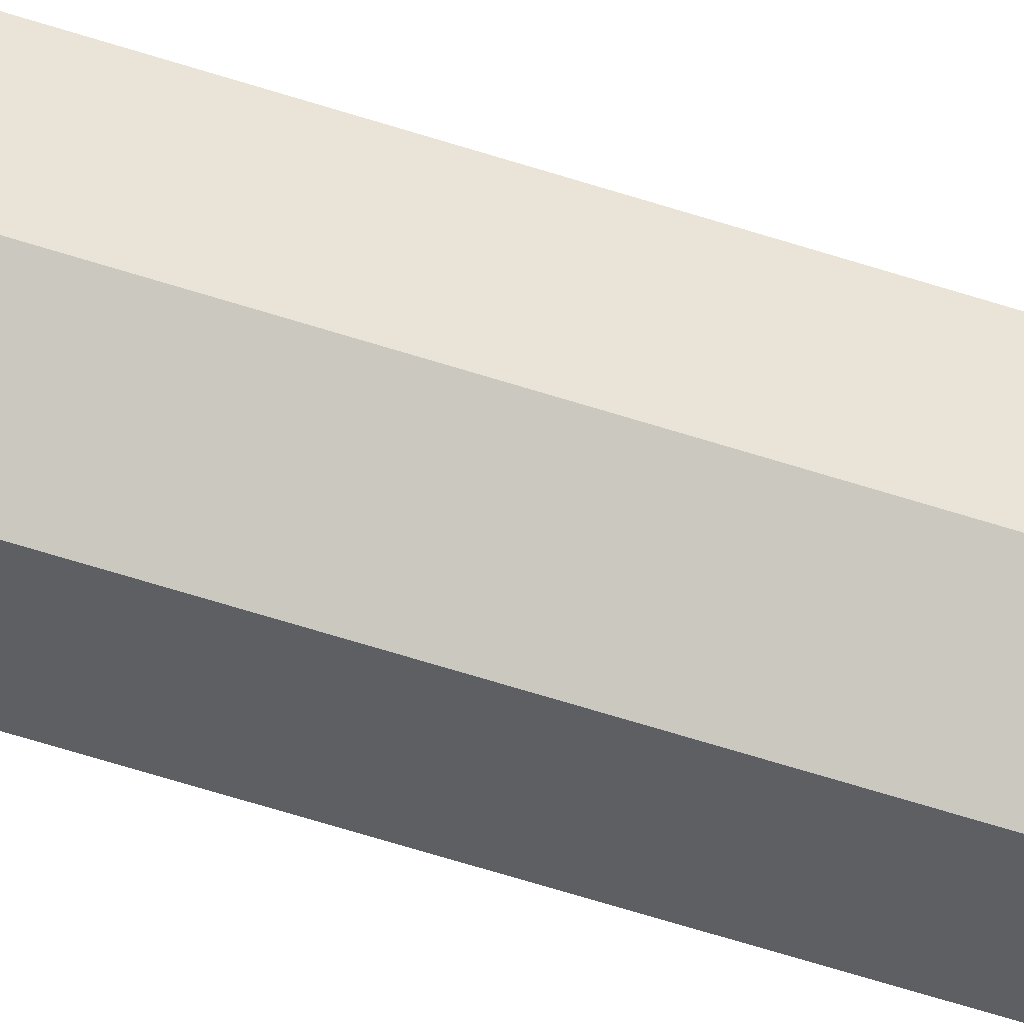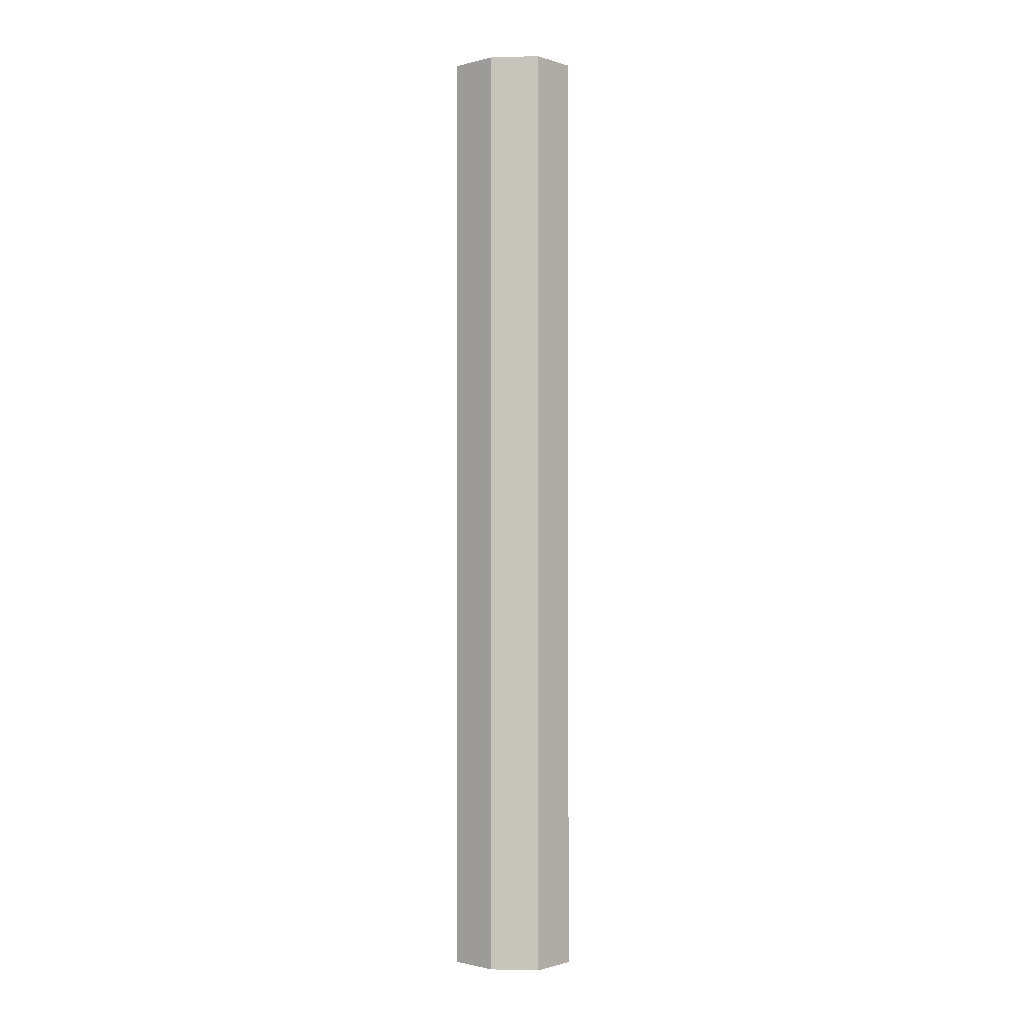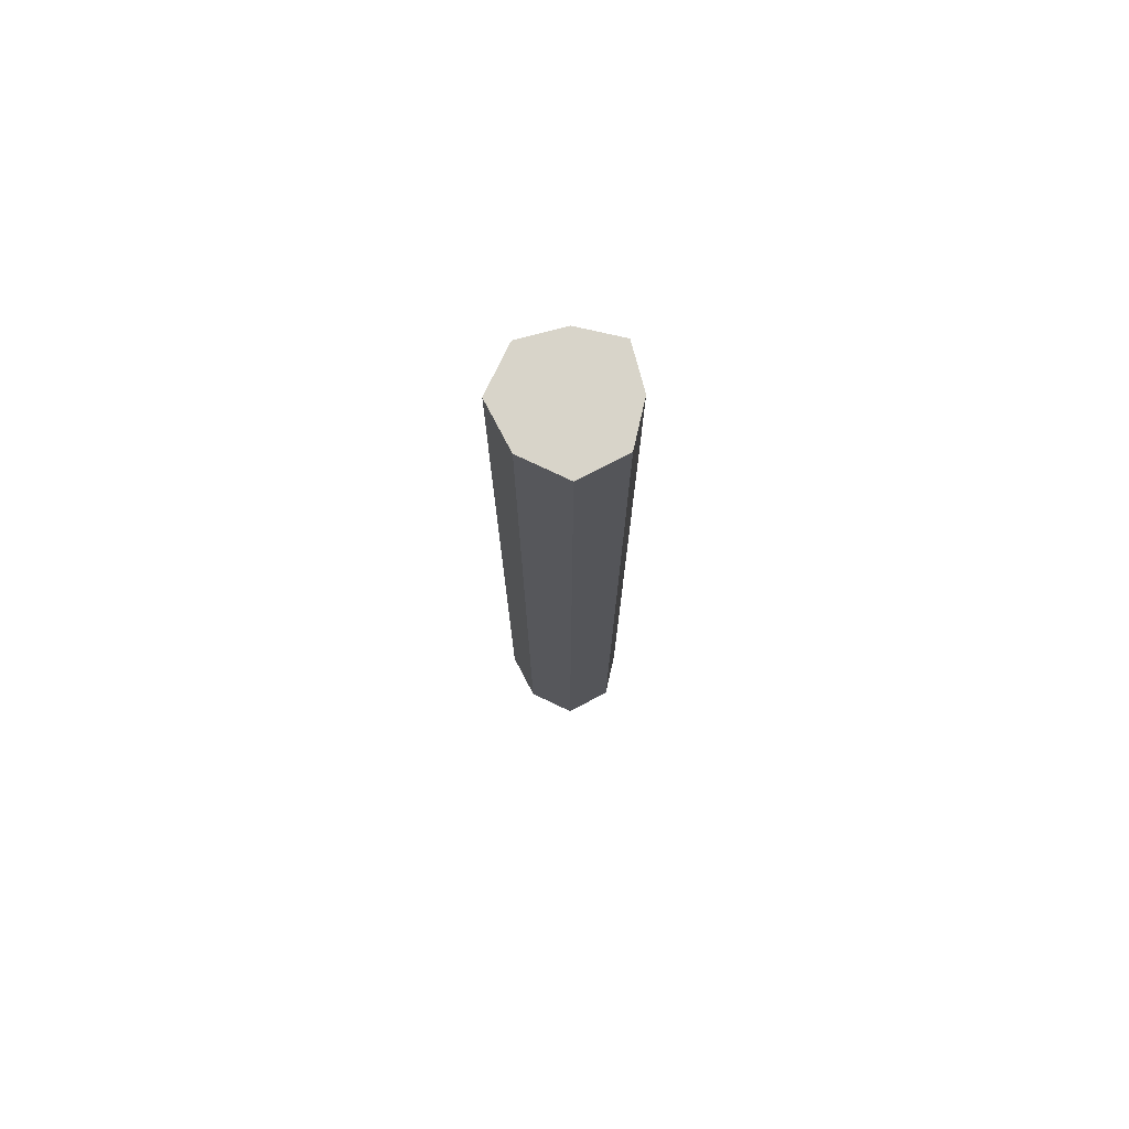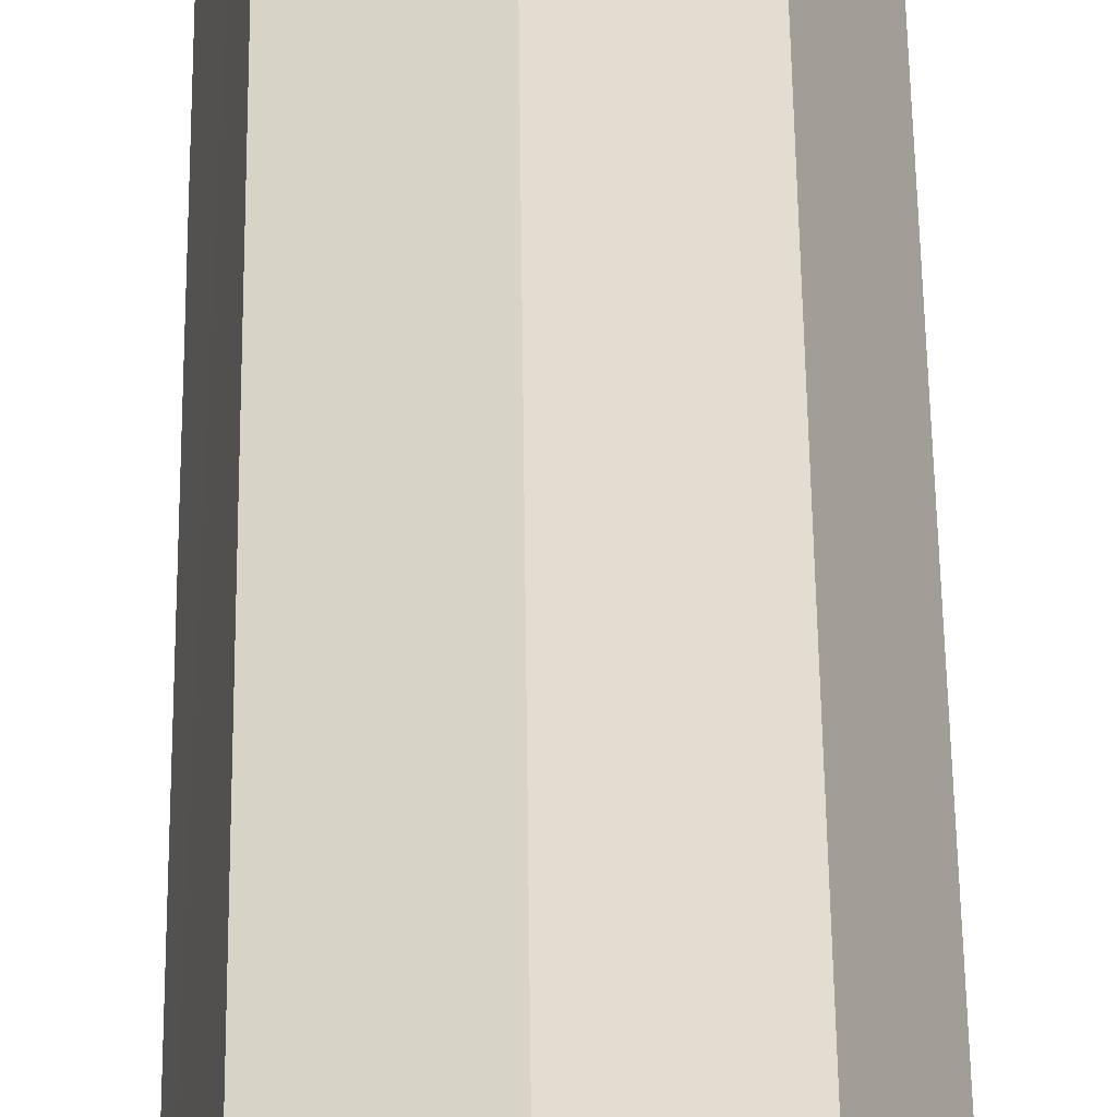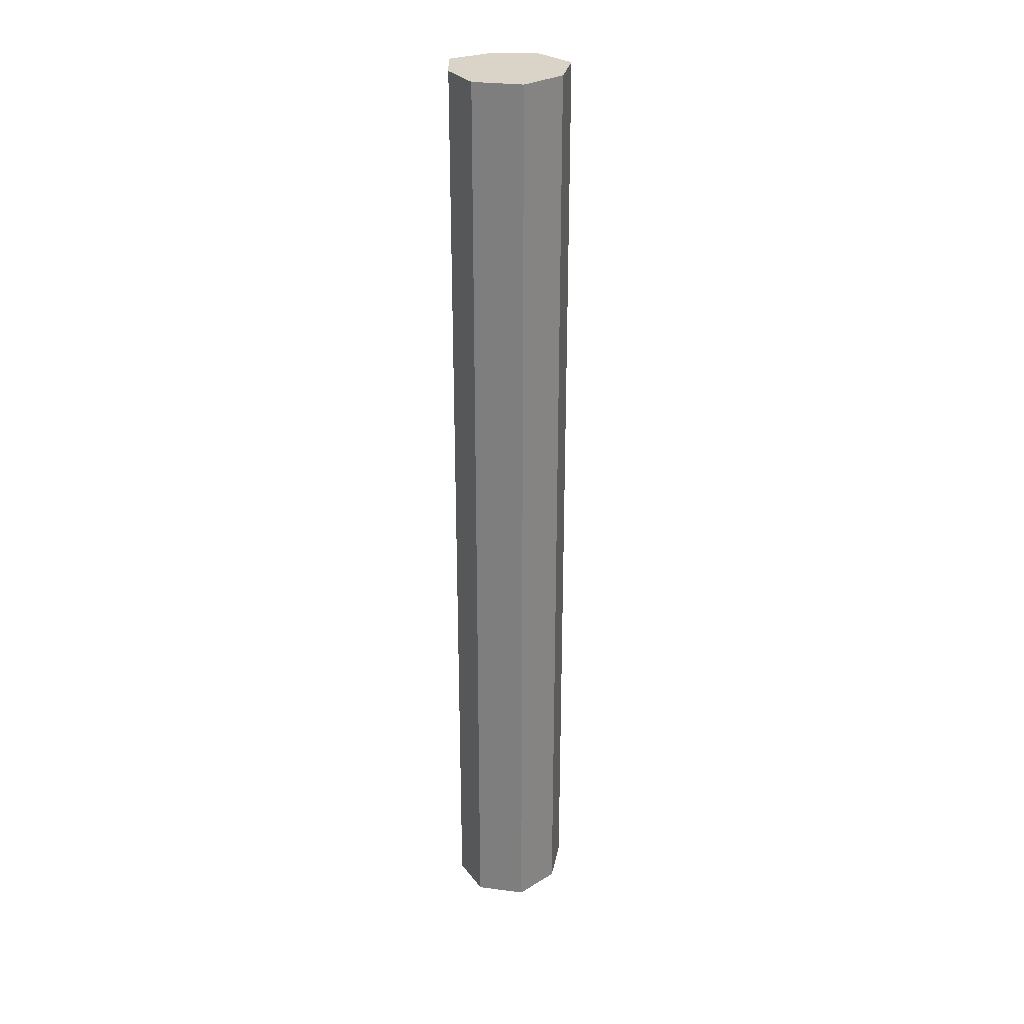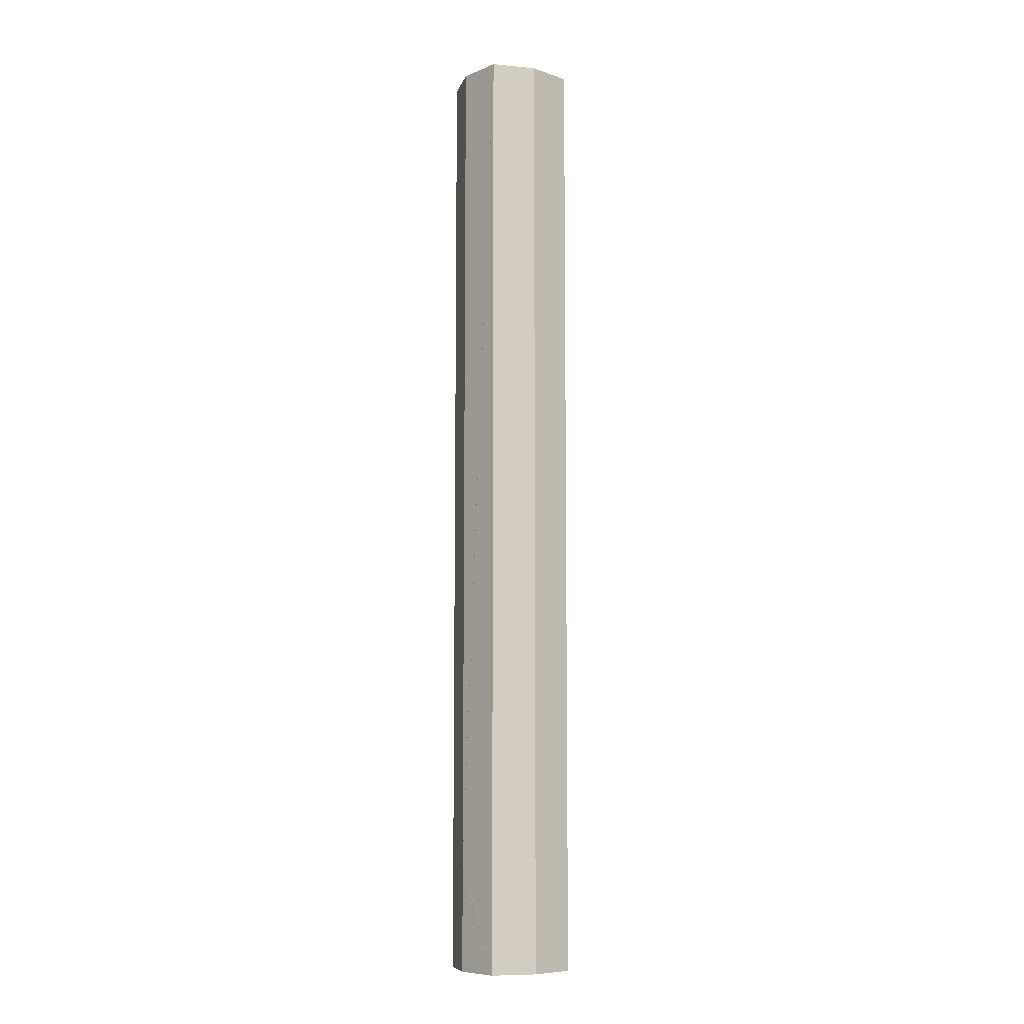
<metadata>
{"format":"obj","ext":"obj","renderer":"f3d","projection":"perspective","resolution":1024,"background":"white","views":[{"elev":-66.6,"azim":-107.5,"up":"+Y"},{"elev":-1.1,"azim":-21.2,"up":"+Z"},{"elev":75.6,"azim":-1.0,"up":"+Z"},{"elev":35.1,"azim":179.5,"up":"+Y"},{"elev":28.6,"azim":-105.4,"up":"+Z"},{"elev":-8.2,"azim":151.6,"up":"+Z"}]}
</metadata>
<code>
o 4650
v 2225 1882 23.58
v 2225 1882 23.58
v 2225 1882 23.58
v 2225 1882 22.71
v 2225 1882 23.58
v 2225 1882 22.71
v 2225 1882 22.71
v 2225 1882 23.58
v 2225 1882 22.71
v 2225 1882 23.58
v 2225 1882 22.71
v 2225 1882 23.58
v 2225 1882 22.71
v 2225 1882 23.58
v 2225 1882 23.58
v 2225 1882 22.71
v 2225 1882 22.71
v 2225 1882 22.71
v 2225 1882 22.71
v 2225 1882 23.58
v 2225 1882 23.58
v 2225 1882 22.71
v 2225 1882 23.58
v 2225 1882 23.58
v 2225 1882 22.81
v 2225 1882 23.58
v 2225 1882 23.58
v 2225 1882 22.71
v 2225 1882 22.81
v 2225 1882 23.58
v 2225 1882 22.71
v 2225 1882 22.71
v 2225 1882 22.71
v 2225 1882 22.81
v 2225 1882 22.71
v 2225 1882 22.71
v 2225 1882 22.71
v 2225 1882 23.58
v 2225 1882 23.58
v 2225 1882 22.81
v 2225 1882 22.81
v 2225 1882 22.81
v 2225 1882 22.81
v 2225 1882 22.81
v 2225 1882 22.81
v 2225 1882 22.81
v 2225 1882 22.81
v 2225 1882 22.81
v 2225 1882 22.81
v 2225 1882 22.81
v 2225 1882 22.81
v 2225 1882 22.81
v 2225 1882 22.81
v 2225 1882 22.81
v 2225 1882 22.81
v 2225 1882 22.81
v 2225 1882 22.81
v 2225 1882 22.81
v 2225 1882 22.81
v 2225 1882 22.81
v 2225 1882 22.81
v 2225 1882 22.81
v 2225 1882 22.81
v 2225 1882 22.81
v 2225 1882 22.81
v 2225 1882 22.81
v 2225 1882 22.81
v 2225 1882 22.81
v 2225 1882 22.81
v 2225 1882 23.58
v 2225 1882 23.58
v 2225 1882 22.71
v 2225 1882 22.71
v 2225 1882 22.71
v 2225 1882 23.58
f 1 2 3
f 4 2 5
f 6 4 7
f 6 8 9
f 10 11 1
f 12 13 10
f 12 14 15
f 14 16 17
f 18 16 19
f 9 20 18
f 21 17 22
f 15 21 23
f 24 25 23
f 23 26 27
f 21 28 29
f 29 30 26
f 31 21 32
f 33 34 31
f 32 35 36
f 7 37 32
f 38 29 37
f 37 5 39
f 29 40 41
f 42 40 43
f 38 41 44
f 45 41 46
f 47 41 48
f 49 50 48
f 47 51 52
f 49 53 54
f 55 53 44
f 56 57 52
f 58 55 59
f 59 37 56
f 56 37 60
f 59 61 62
f 60 61 63
f 64 65 63
f 64 44 66
f 67 44 66
f 67 68 69
f 20 70 71
f 11 71 70
f 20 72 73
f 11 73 72
f 74 26 71
f 75 71 26
f 74 72 35
f 75 35 72

</code>
